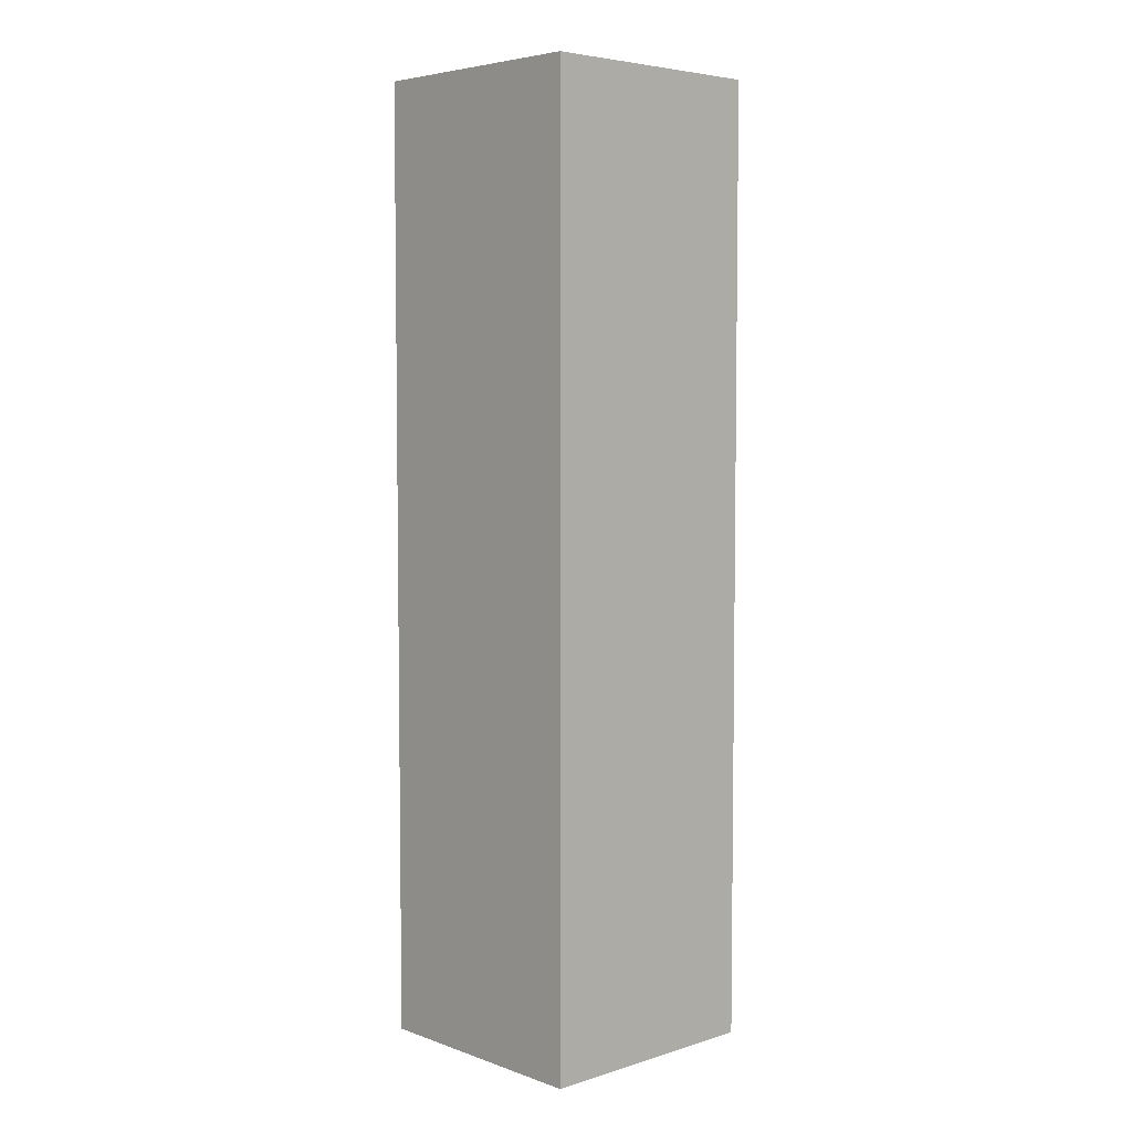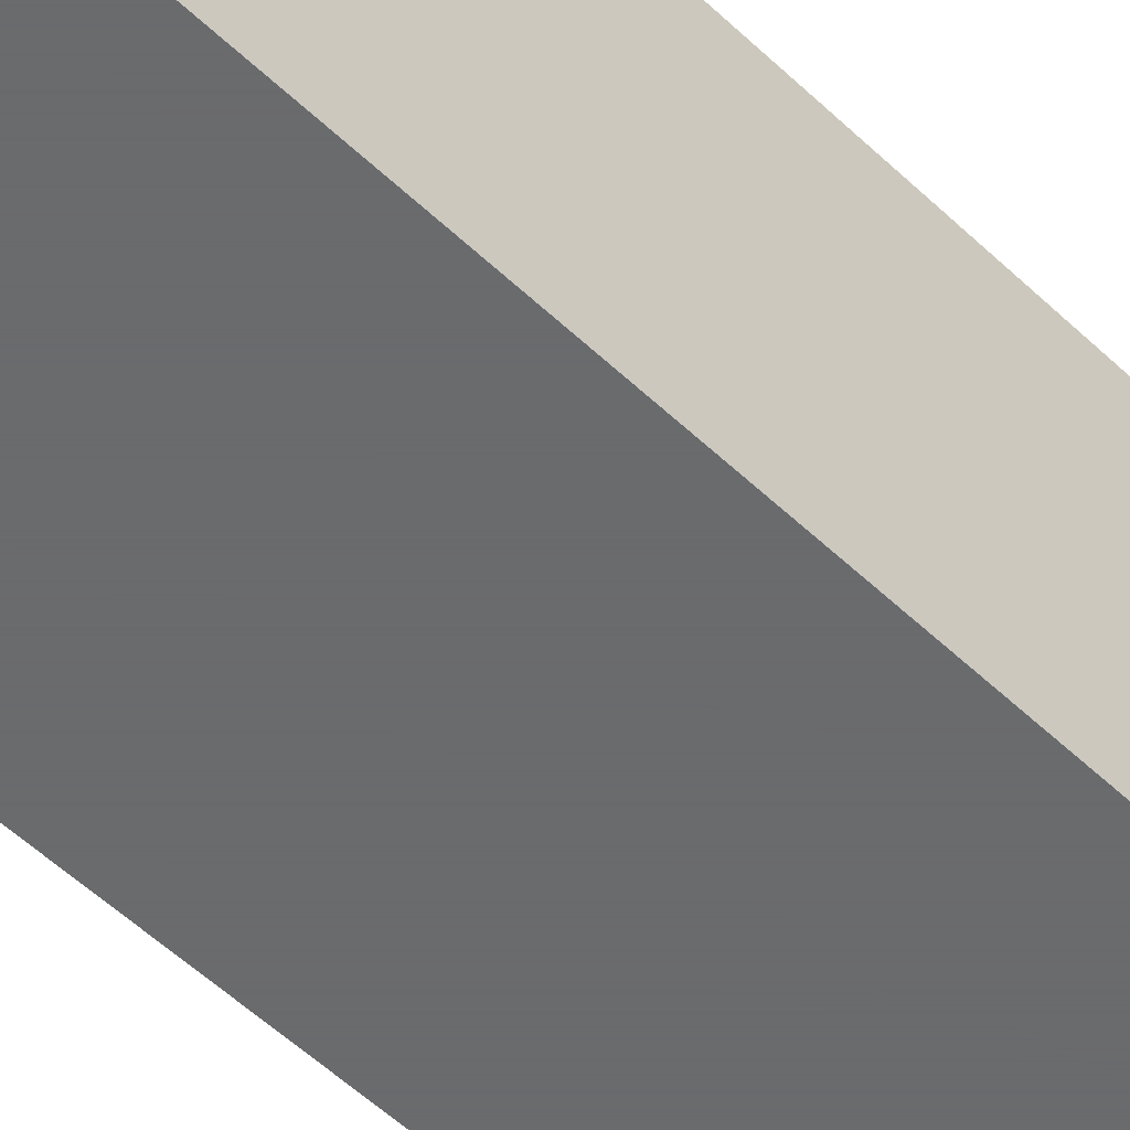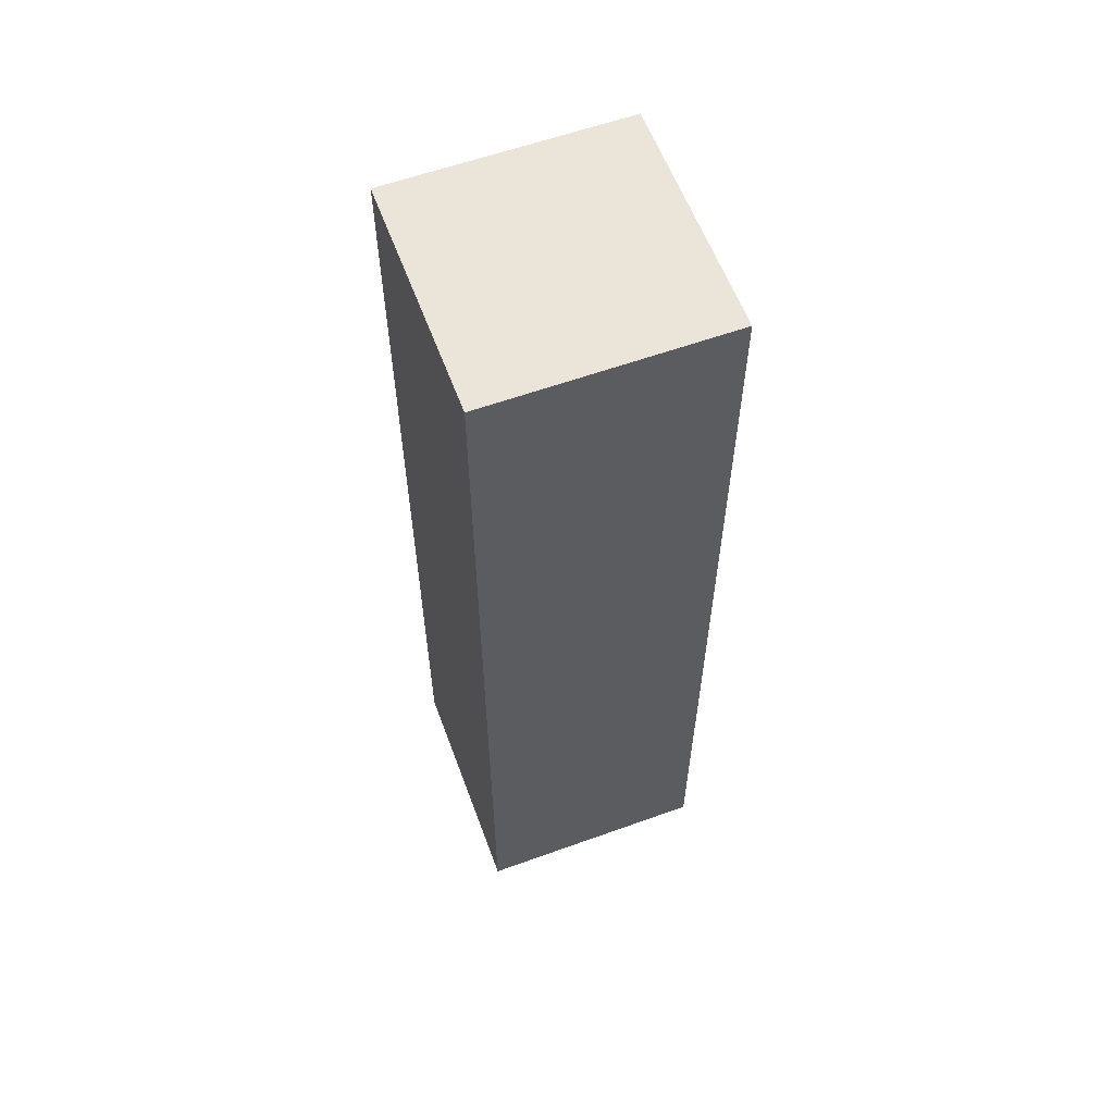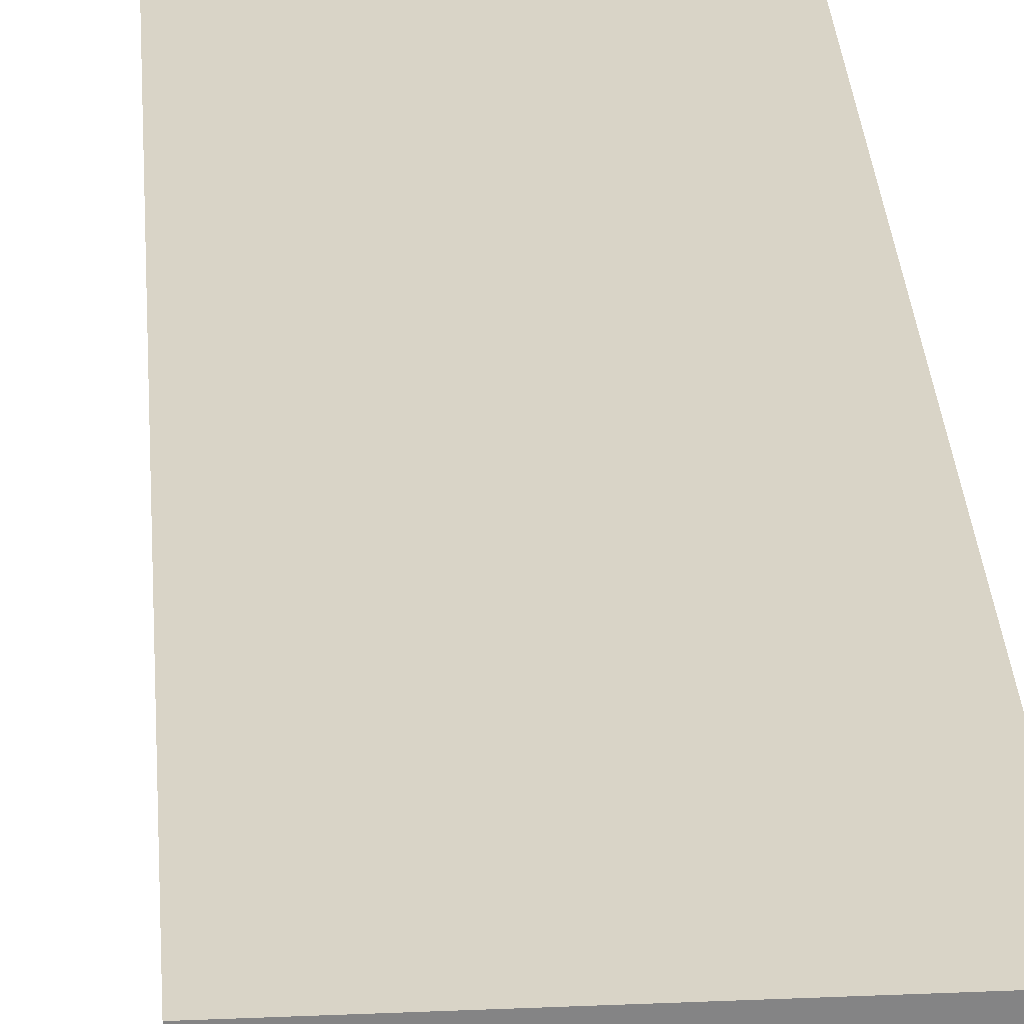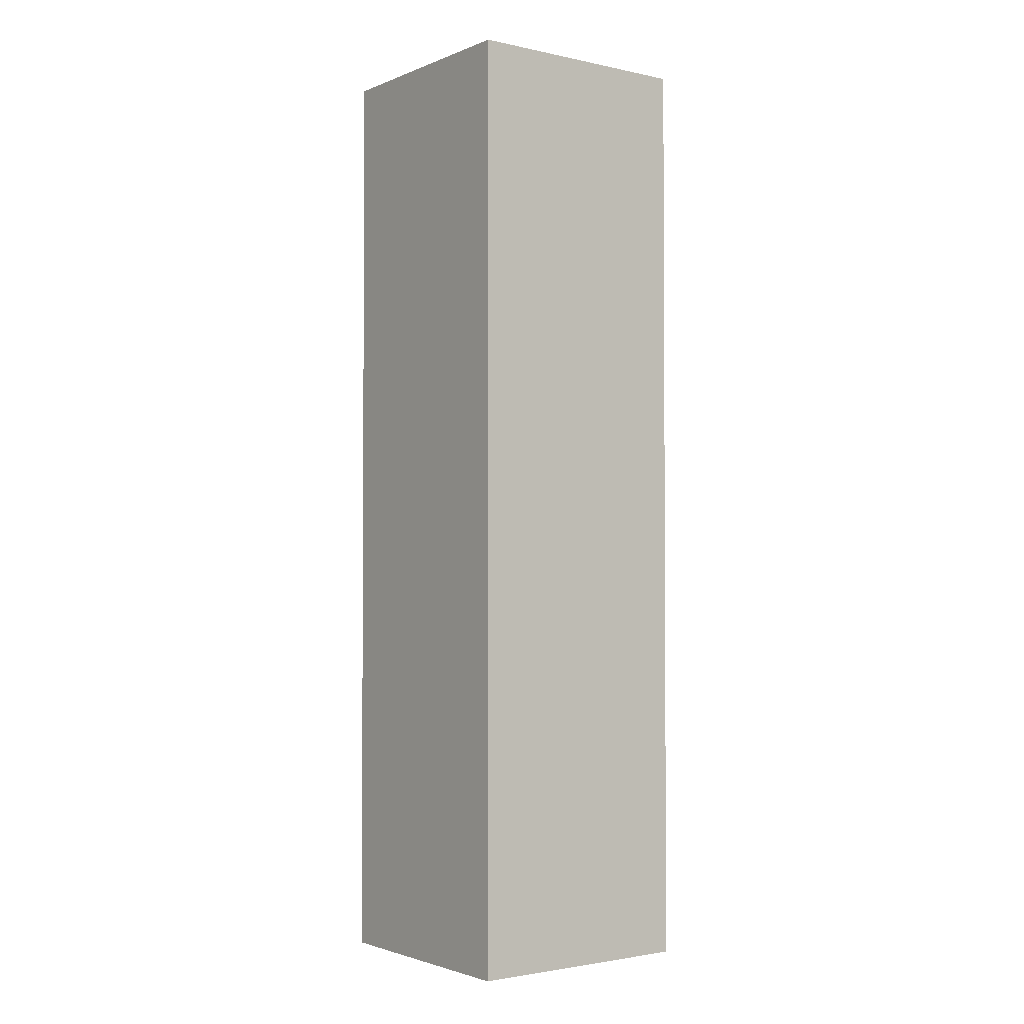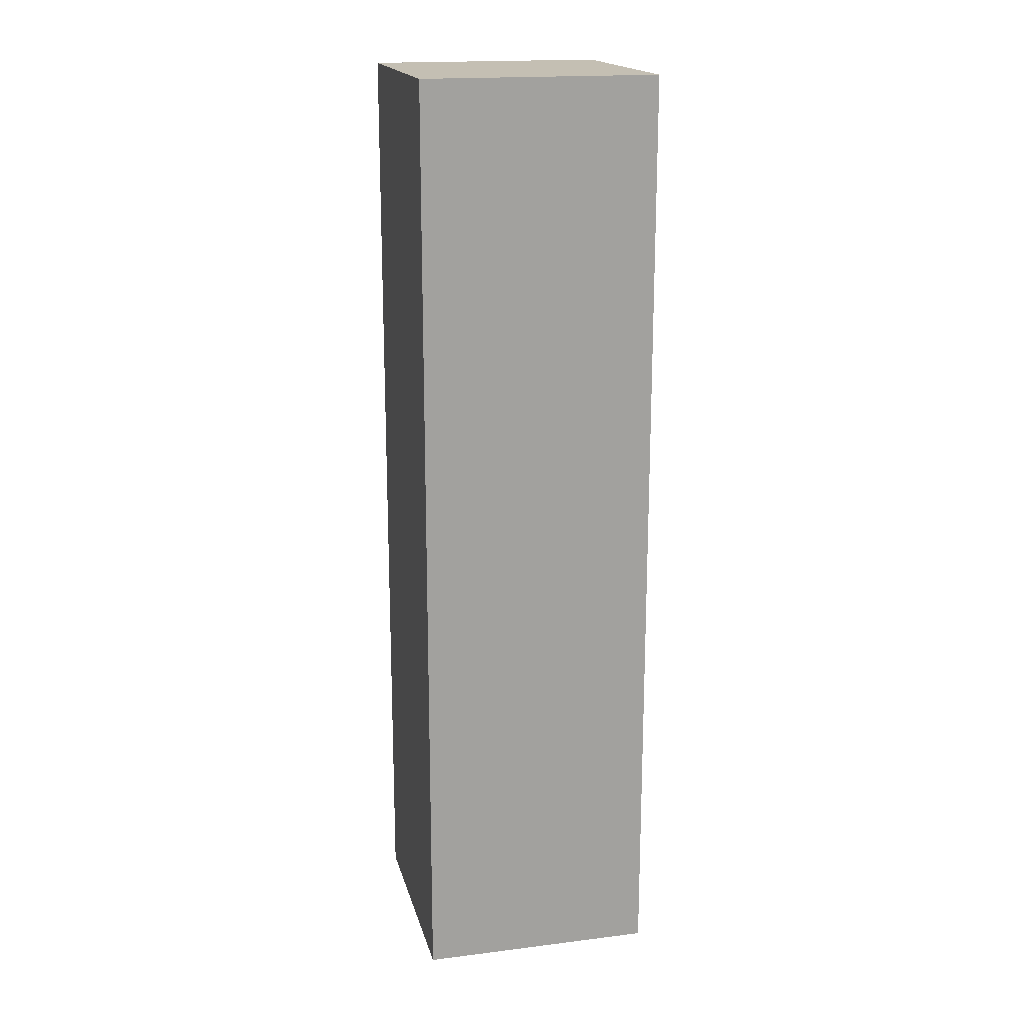
<metadata>
{"format":"obj","ext":"obj","renderer":"f3d","projection":"perspective","resolution":1024,"background":"white","views":[{"elev":5.2,"azim":-43.2,"up":"+Y"},{"elev":-53.2,"azim":44.4,"up":"+Z"},{"elev":59.5,"azim":159.7,"up":"+Y"},{"elev":28.8,"azim":176.3,"up":"+Z"},{"elev":-2.2,"azim":-126.7,"up":"+Y"},{"elev":17.9,"azim":-13.6,"up":"+Y"}]}
</metadata>
<code>
v -0.125 0.5 -0.125
v 0.125 0.5 -0.125
v -0.125 -0.5 -0.125
v 0.125 0.5 -0.125
v 0.125 -0.5 -0.125
v -0.125 -0.5 -0.125
v -0.125 0.5 0.125
v -0.125 -0.5 0.125
v 0.125 0.5 0.125
v 0.125 0.5 0.125
v -0.125 -0.5 0.125
v 0.125 -0.5 0.125
v -0.125 0.5 -0.125
v -0.125 -0.5 -0.125
v -0.125 -0.5 0.125
v -0.125 0.5 -0.125
v -0.125 -0.5 0.125
v -0.125 0.5 0.125
v 0.125 0.5 -0.125
v 0.125 -0.5 0.125
v 0.125 -0.5 -0.125
v 0.125 0.5 -0.125
v 0.125 0.5 0.125
v 0.125 -0.5 0.125
v -0.125 0.5 -0.125
v -0.125 0.5 0.125
v 0.125 0.5 -0.125
v 0.125 0.5 -0.125
v -0.125 0.5 0.125
v 0.125 0.5 0.125
v -0.125 -0.5 -0.125
v 0.125 -0.5 0.125
v -0.125 -0.5 0.125
v 0.125 -0.5 -0.125
v 0.125 -0.5 0.125
v -0.125 -0.5 -0.125
f 1 2 3
f 4 5 6
f 7 8 9
f 10 11 12
f 13 14 15
f 16 17 18
f 19 20 21
f 22 23 24
f 25 26 27
f 28 29 30
f 31 32 33
f 34 35 36

</code>
